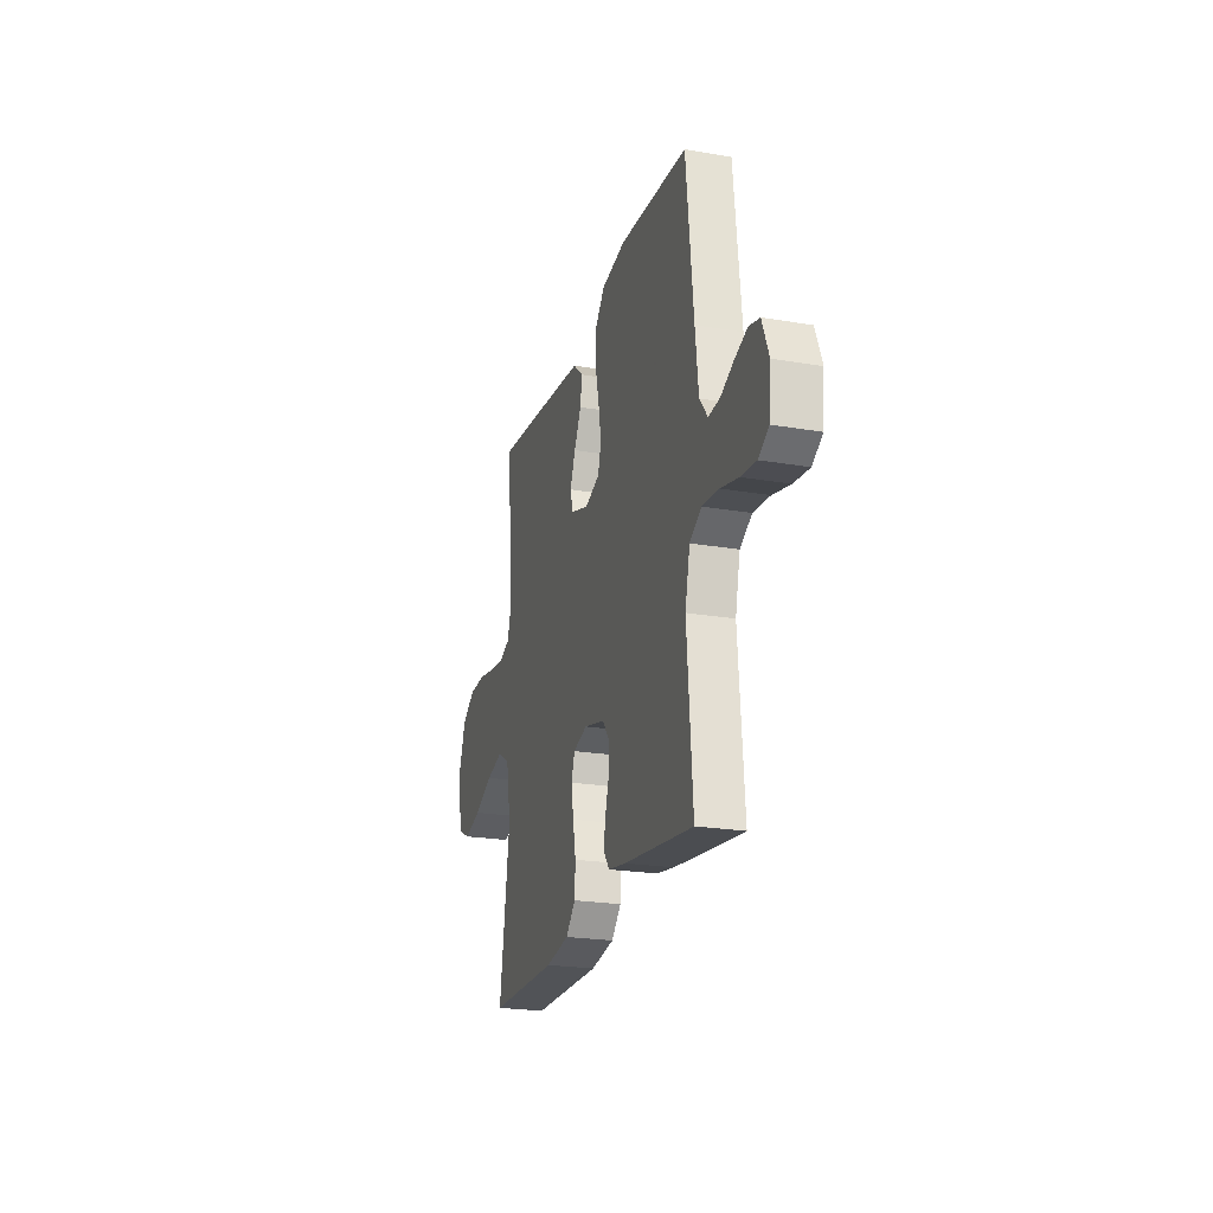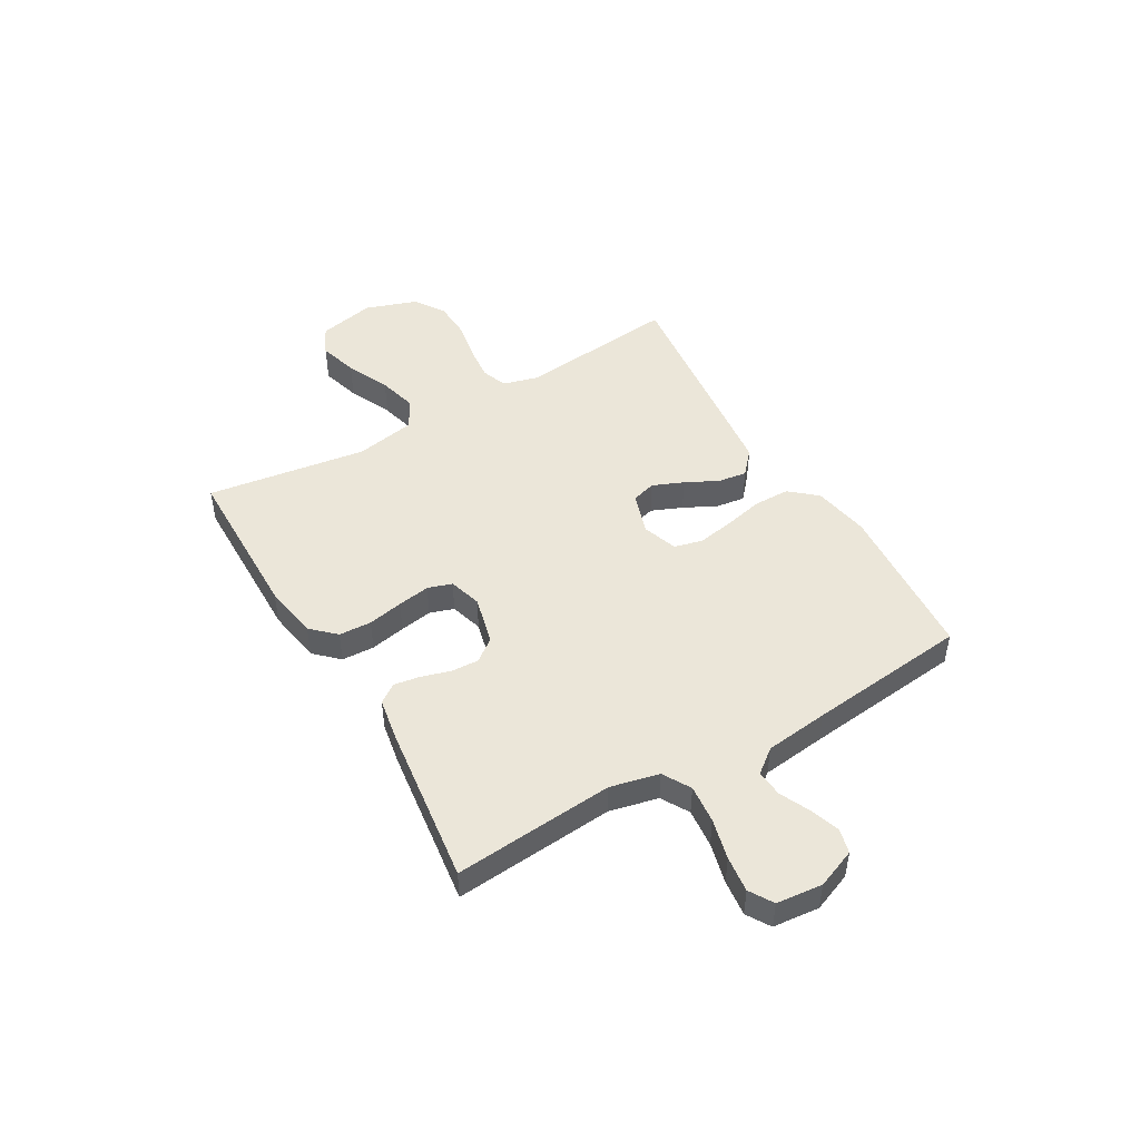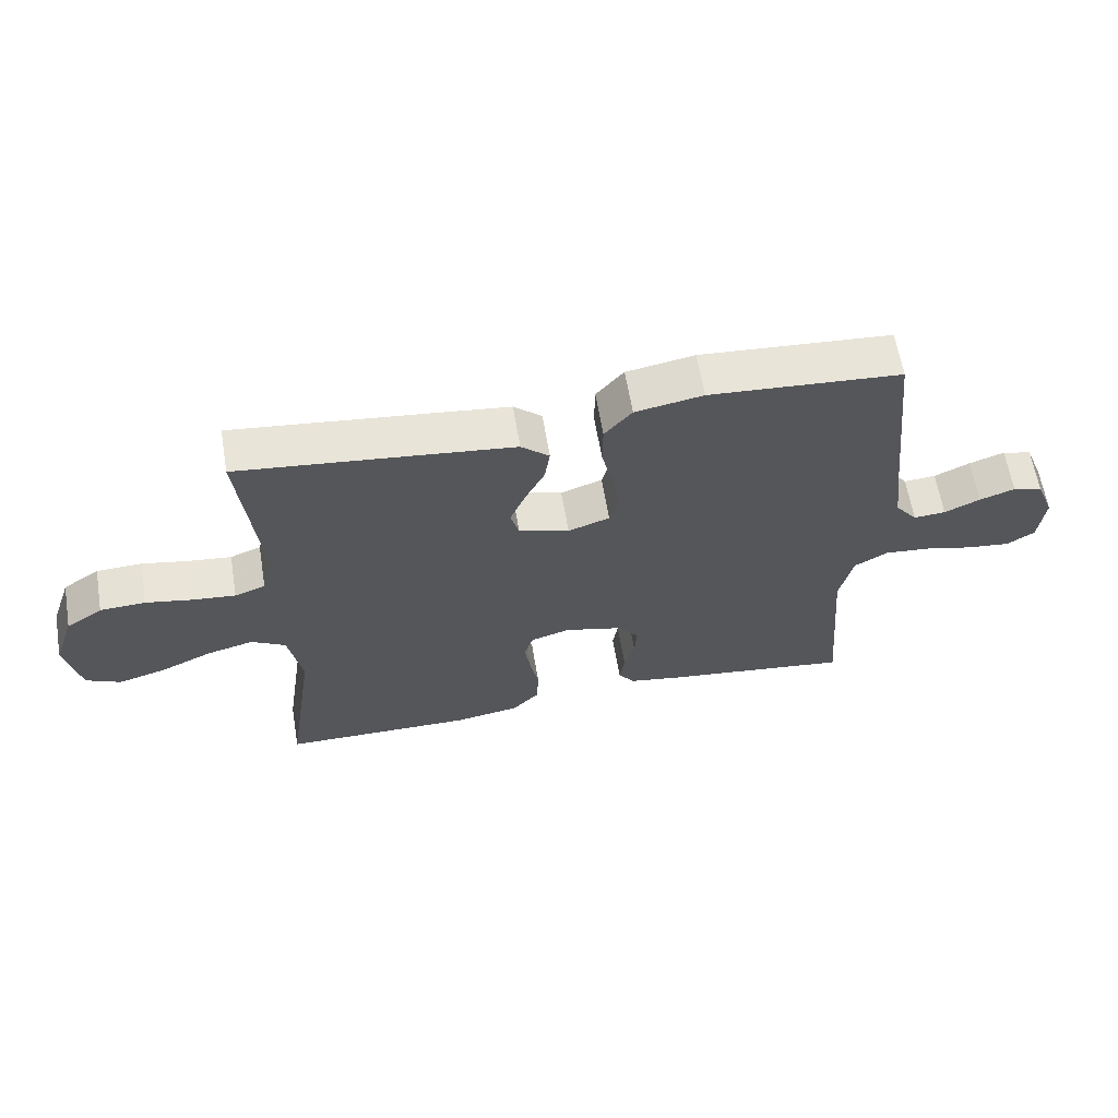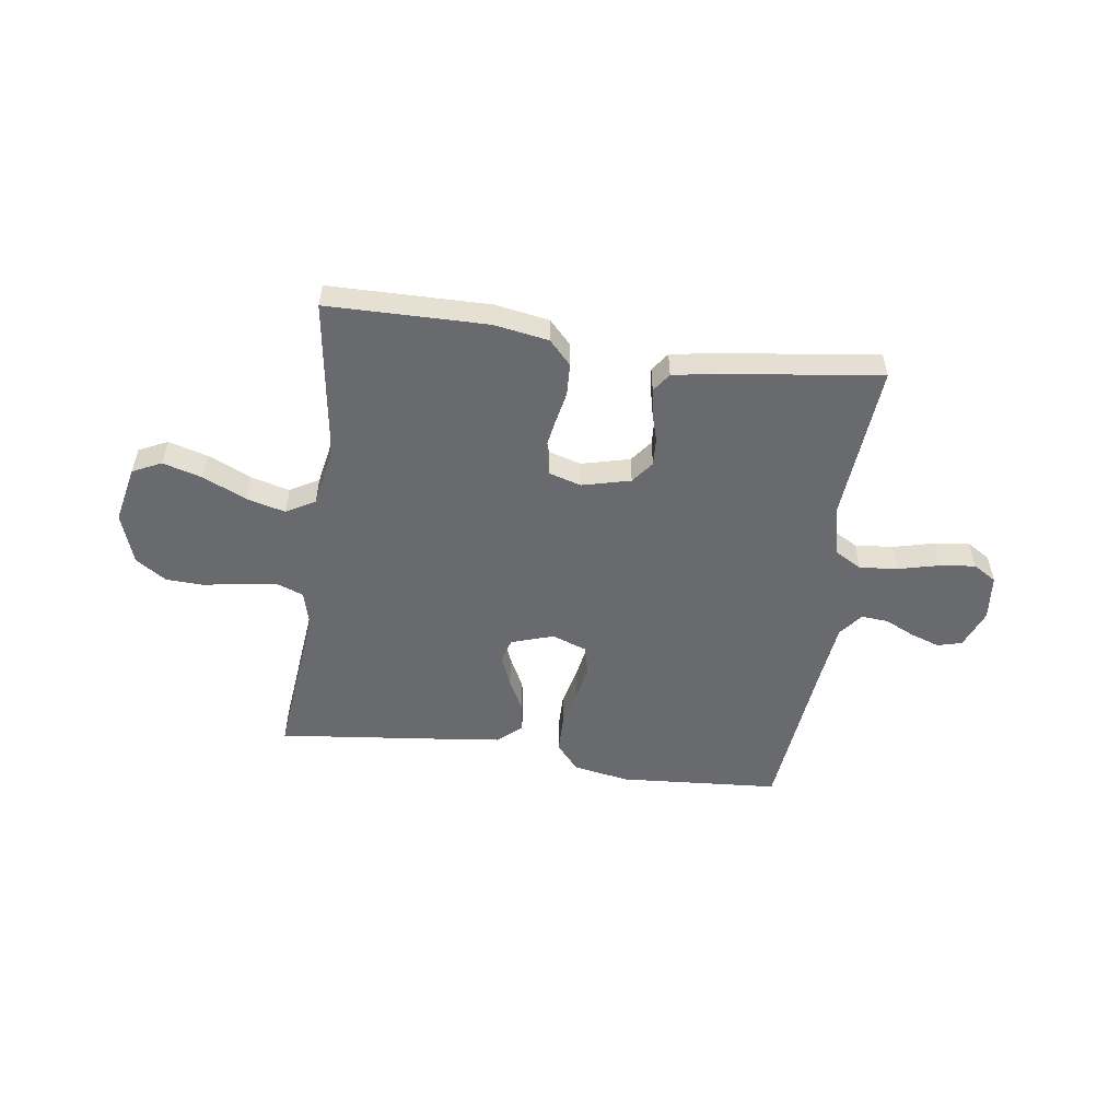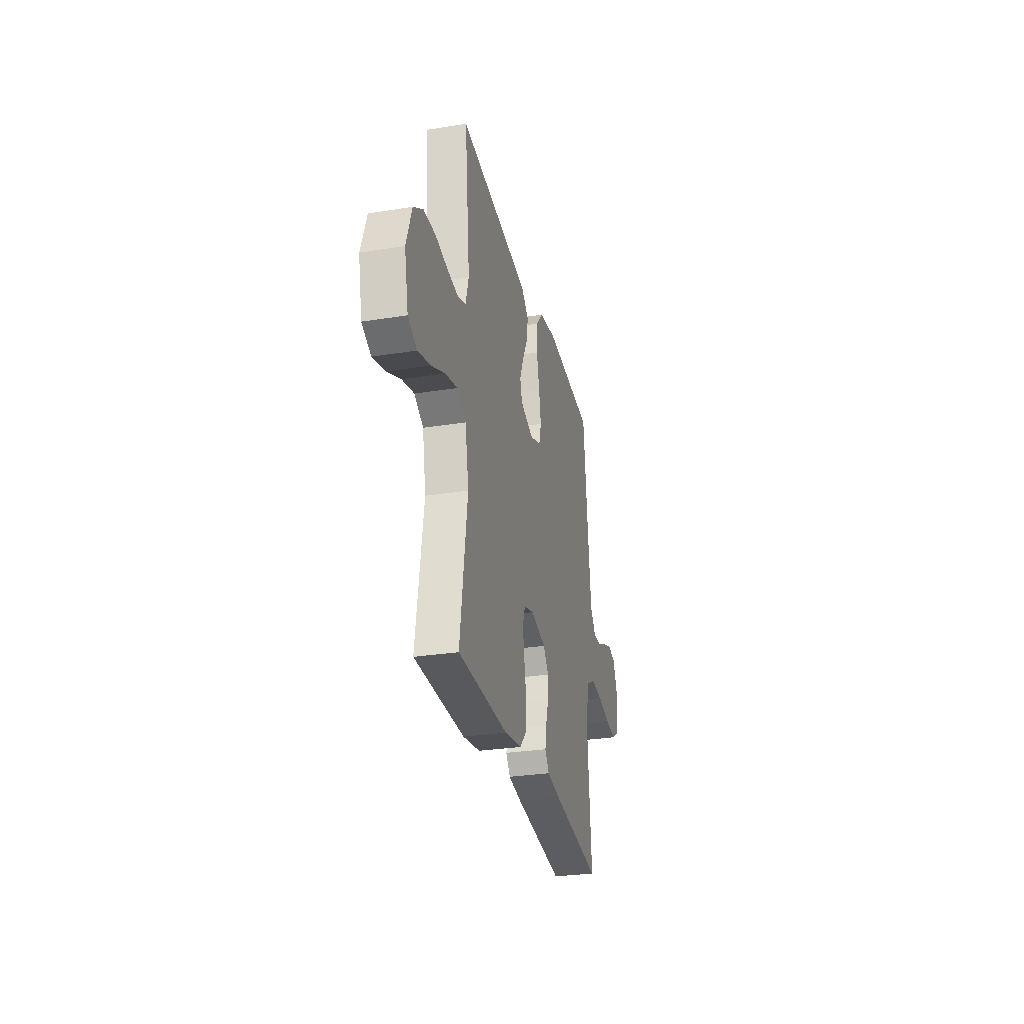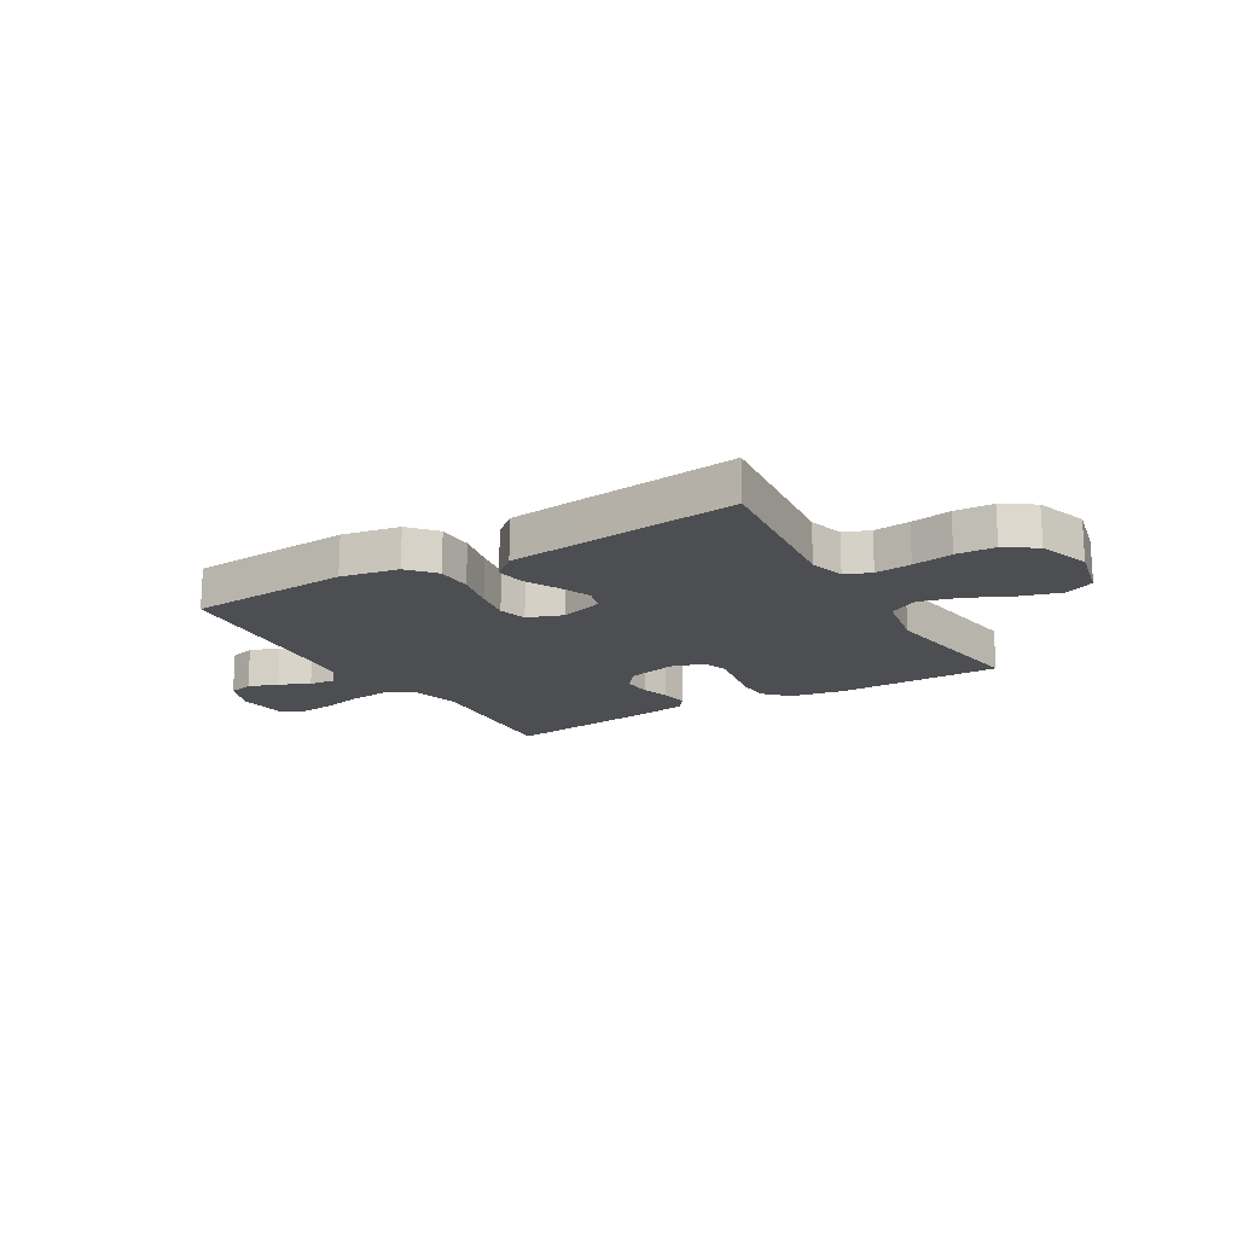
<metadata>
{"format":"obj","ext":"obj","renderer":"f3d","projection":"perspective","resolution":1024,"background":"white","views":[{"elev":-22.8,"azim":-106.4,"up":"+Z"},{"elev":47.8,"azim":-120.3,"up":"+Y"},{"elev":62.4,"azim":170.5,"up":"+Z"},{"elev":-53.0,"azim":171.9,"up":"+Y"},{"elev":-29.2,"azim":103.3,"up":"+Z"},{"elev":-17.1,"azim":30.3,"up":"+Y"}]}
</metadata>
<code>
v -0.5 0.07 0.5
v -0.2 0.07 0.522
v -0.094 0.07 0.503
v -0.051 0.07 0.453
v -0.05 0.07 0.386
v -0.067 0.07 0.311
v -0.079 0.07 0.243
v -0.065 0.07 0.191
v 0 0.07 0.168
v 0.079 0.07 0.194
v 0.092 0.07 0.239
v 0.068 0.07 0.297
v 0.037 0.07 0.358
v 0.029 0.07 0.412
v 0.073 0.07 0.451
v 0.2 0.07 0.466
v 0.5 0.07 0.5
v 0.469 0.07 0.2
v 0.487 0.07 0.134
v 0.535 0.07 0.116
v 0.601 0.07 0.123
v 0.675 0.07 0.137
v 0.746 0.07 0.134
v 0.803 0.07 0.096
v 0.836 0.07 0
v 0.813 0.07 -0.107
v 0.759 0.07 -0.133
v 0.685 0.07 -0.112
v 0.604 0.07 -0.075
v 0.531 0.07 -0.056
v 0.477 0.07 -0.087
v 0.456 0.07 -0.2
v 0.5 0.07 -0.5
v 0.2 0.07 -0.504
v 0.098 0.07 -0.487
v 0.056 0.07 -0.443
v 0.053 0.07 -0.382
v 0.066 0.07 -0.316
v 0.076 0.07 -0.255
v 0.061 0.07 -0.21
v 0 0.07 -0.192
v -0.091 0.07 -0.215
v -0.123 0.07 -0.257
v -0.12 0.07 -0.309
v -0.104 0.07 -0.363
v -0.096 0.07 -0.412
v -0.121 0.07 -0.447
v -0.2 0.07 -0.461
v -0.5 0.07 -0.5
v -0.476 0.07 -0.2
v -0.497 0.07 -0.109
v -0.549 0.07 -0.079
v -0.621 0.07 -0.086
v -0.697 0.07 -0.105
v -0.764 0.07 -0.113
v -0.808 0.07 -0.086
v -0.817 0.07 0
v -0.788 0.07 0.073
v -0.742 0.07 0.085
v -0.687 0.07 0.066
v -0.631 0.07 0.04
v -0.581 0.07 0.036
v -0.546 0.07 0.081
v -0.532 0.07 0.2
v -0.5 0 0.5
v -0.2 0 0.522
v -0.094 0 0.503
v -0.051 0 0.453
v -0.05 0 0.386
v -0.067 0 0.311
v -0.079 0 0.243
v -0.065 0 0.191
v 0 0 0.168
v 0.079 0 0.194
v 0.092 0 0.239
v 0.068 0 0.297
v 0.037 0 0.358
v 0.029 0 0.412
v 0.073 0 0.451
v 0.2 0 0.466
v 0.5 0 0.5
v 0.469 0 0.2
v 0.487 0 0.134
v 0.535 0 0.116
v 0.601 0 0.123
v 0.675 0 0.137
v 0.746 0 0.134
v 0.803 0 0.096
v 0.836 0 0
v 0.813 0 -0.107
v 0.759 0 -0.133
v 0.685 0 -0.112
v 0.604 0 -0.075
v 0.531 0 -0.056
v 0.477 0 -0.087
v 0.456 0 -0.2
v 0.5 0 -0.5
v 0.2 0 -0.504
v 0.098 0 -0.487
v 0.056 0 -0.443
v 0.053 0 -0.382
v 0.066 0 -0.316
v 0.076 0 -0.255
v 0.061 0 -0.21
v 0 0 -0.192
v -0.091 0 -0.215
v -0.123 0 -0.257
v -0.12 0 -0.309
v -0.104 0 -0.363
v -0.096 0 -0.412
v -0.121 0 -0.447
v -0.2 0 -0.461
v -0.5 0 -0.5
v -0.476 0 -0.2
v -0.497 0 -0.109
v -0.549 0 -0.079
v -0.621 0 -0.086
v -0.697 0 -0.105
v -0.764 0 -0.113
v -0.808 0 -0.086
v -0.817 0 0
v -0.788 0 0.073
v -0.742 0 0.085
v -0.687 0 0.066
v -0.631 0 0.04
v -0.581 0 0.036
v -0.546 0 0.081
v -0.532 0 0.2
f 59 60 61
f 58 59 61
f 57 58 61
f 56 57 61
f 55 56 61
f 54 55 61
f 53 54 61
f 52 53 61 62
f 51 52 62 63
f 48 49 50
f 47 48 50
f 46 47 50
f 45 46 50
f 44 45 50
f 43 44 50 51
f 51 63 64
f 43 51 64
f 42 43 64
f 36 37 38
f 35 36 38
f 34 35 38
f 33 34 38
f 32 33 38
f 31 32 38 39
f 30 31 39 40
f 27 28 29
f 26 27 29
f 25 26 29
f 24 25 29
f 23 24 29
f 22 23 29
f 21 22 29
f 20 21 29 30
f 30 40 41
f 20 30 41
f 19 20 41
f 16 17 18
f 15 16 18
f 14 15 18
f 13 14 18
f 12 13 18
f 11 12 18 19
f 4 5 6
f 3 4 6
f 2 3 6
f 1 2 6
f 64 1 6
f 64 6 7
f 42 64 7 8
f 41 42 8 9
f 10 11 19 41
f 9 10 41
f 125 124 123
f 125 123 122
f 125 122 121
f 125 121 120
f 125 120 119
f 125 119 118
f 125 118 117
f 126 125 117 116
f 127 126 116 115
f 114 113 112
f 114 112 111
f 114 111 110
f 114 110 109
f 114 109 108
f 115 114 108 107
f 128 127 115
f 128 115 107
f 128 107 106
f 102 101 100
f 102 100 99
f 102 99 98
f 102 98 97
f 102 97 96
f 103 102 96 95
f 104 103 95 94
f 93 92 91
f 93 91 90
f 93 90 89
f 93 89 88
f 93 88 87
f 93 87 86
f 93 86 85
f 94 93 85 84
f 105 104 94
f 105 94 84
f 105 84 83
f 82 81 80
f 82 80 79
f 82 79 78
f 82 78 77
f 82 77 76
f 83 82 76 75
f 70 69 68
f 70 68 67
f 70 67 66
f 70 66 65
f 70 65 128
f 71 70 128
f 72 71 128 106
f 73 72 106 105
f 105 83 75 74
f 105 74 73
f 1 65 66 2
f 2 66 67 3
f 3 67 68 4
f 4 68 69 5
f 5 69 70 6
f 6 70 71 7
f 7 71 72 8
f 8 72 73 9
f 9 73 74 10
f 10 74 75 11
f 11 75 76 12
f 12 76 77 13
f 13 77 78 14
f 14 78 79 15
f 15 79 80 16
f 16 80 81 17
f 17 81 82 18
f 18 82 83 19
f 19 83 84 20
f 20 84 85 21
f 21 85 86 22
f 22 86 87 23
f 23 87 88 24
f 24 88 89 25
f 25 89 90 26
f 26 90 91 27
f 27 91 92 28
f 28 92 93 29
f 29 93 94 30
f 30 94 95 31
f 31 95 96 32
f 32 96 97 33
f 33 97 98 34
f 34 98 99 35
f 35 99 100 36
f 36 100 101 37
f 37 101 102 38
f 38 102 103 39
f 39 103 104 40
f 40 104 105 41
f 41 105 106 42
f 42 106 107 43
f 43 107 108 44
f 44 108 109 45
f 45 109 110 46
f 46 110 111 47
f 47 111 112 48
f 48 112 113 49
f 49 113 114 50
f 50 114 115 51
f 51 115 116 52
f 52 116 117 53
f 53 117 118 54
f 54 118 119 55
f 55 119 120 56
f 56 120 121 57
f 57 121 122 58
f 58 122 123 59
f 59 123 124 60
f 60 124 125 61
f 61 125 126 62
f 62 126 127 63
f 63 127 128 64
f 64 128 65 1

</code>
